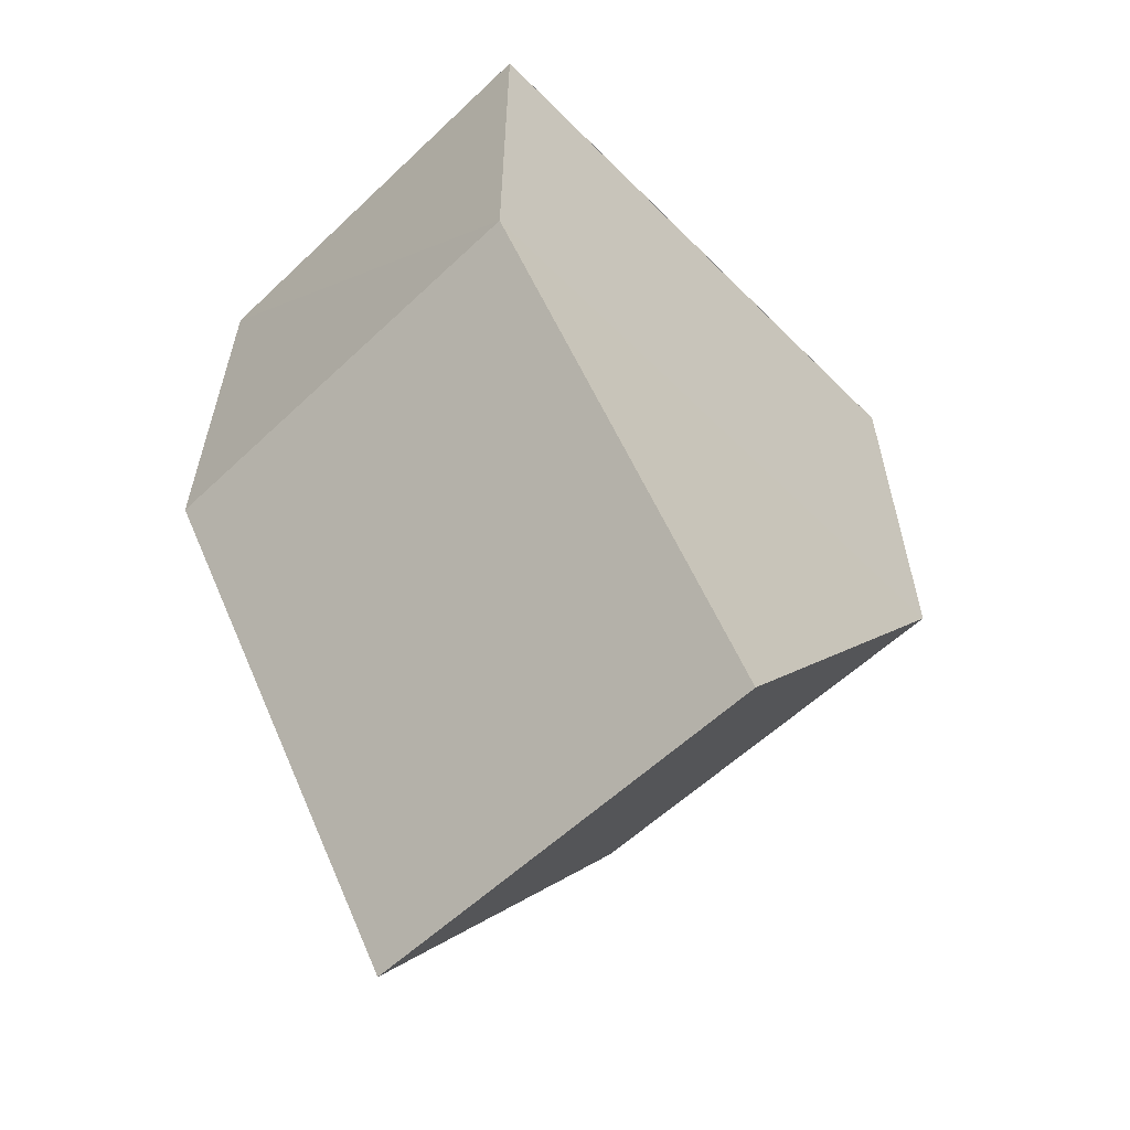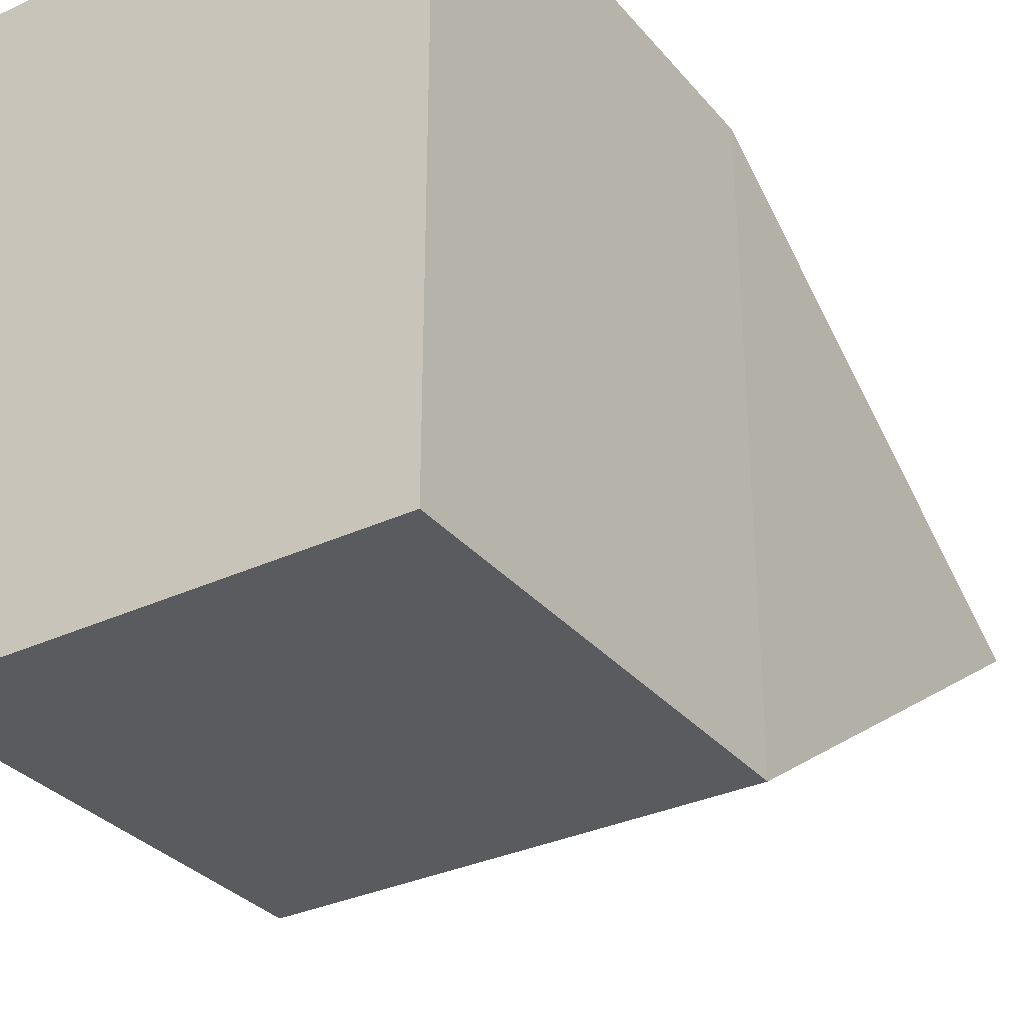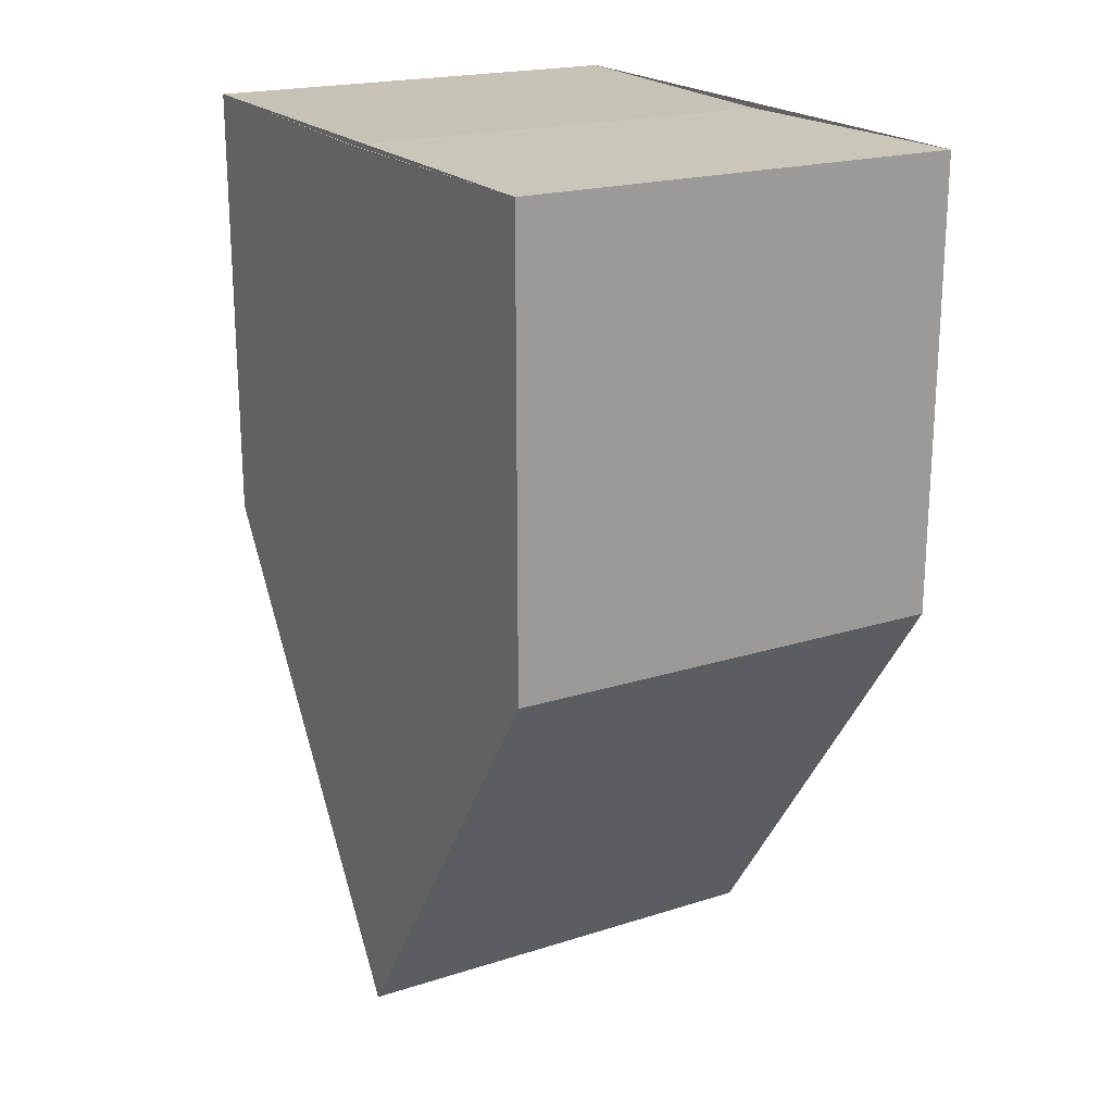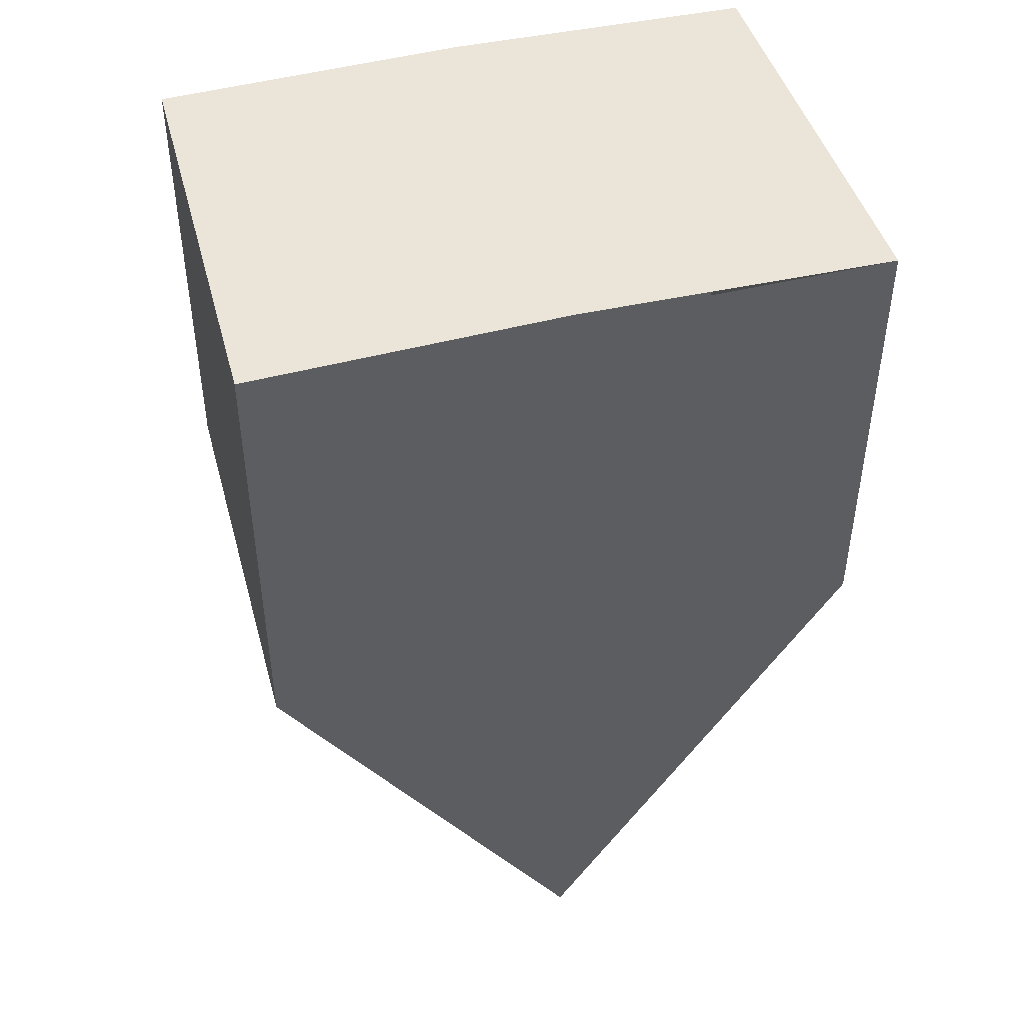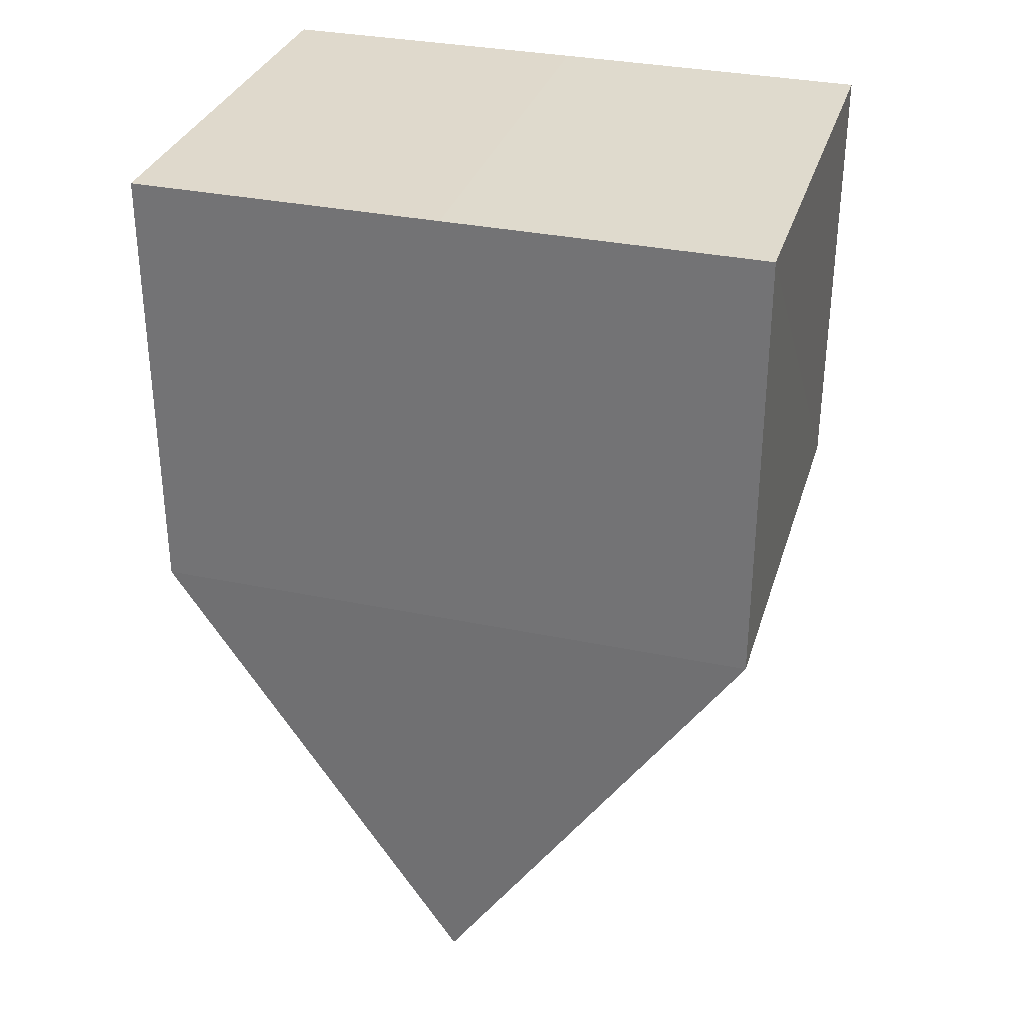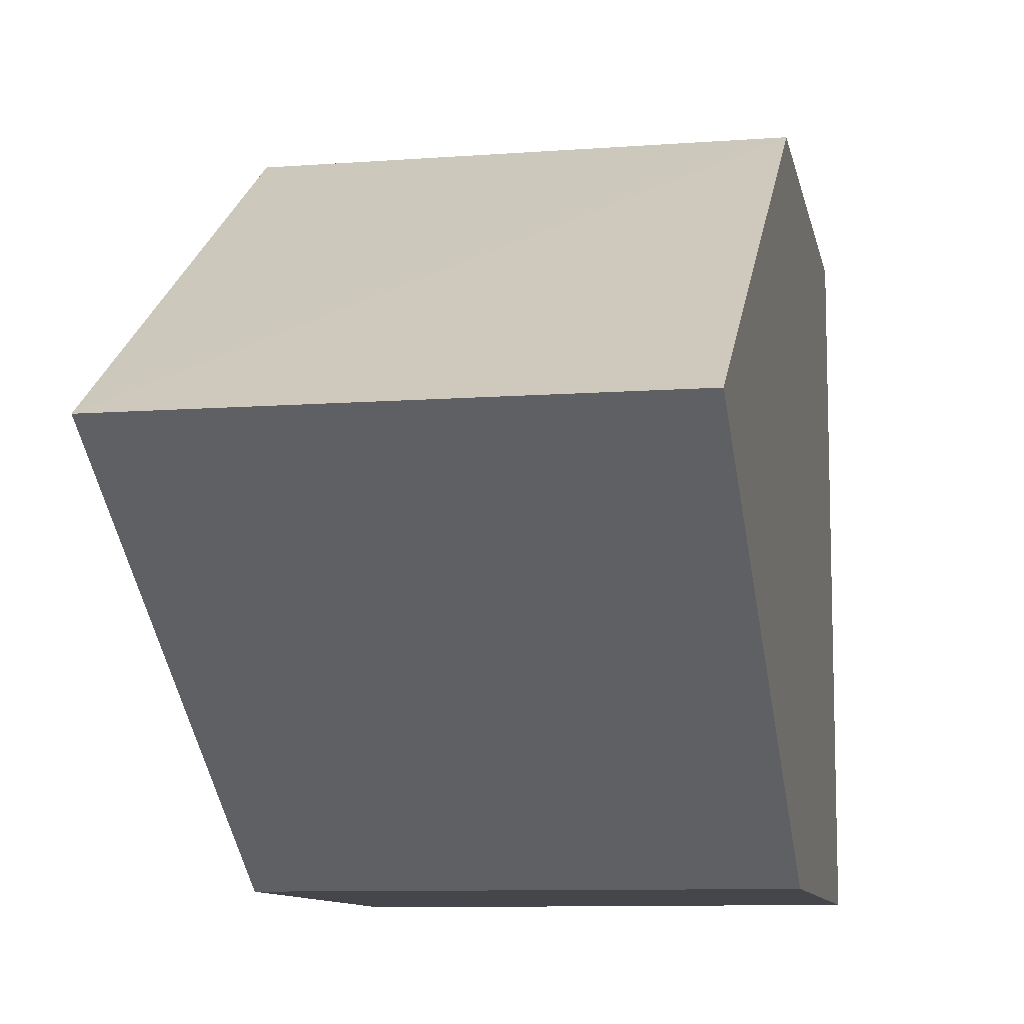
<metadata>
{"format":"obj","ext":"obj","renderer":"f3d","projection":"perspective","resolution":1024,"background":"white","views":[{"elev":-58.4,"azim":44.4,"up":"+Y"},{"elev":-32.1,"azim":-146.9,"up":"+Z"},{"elev":20.2,"azim":-29.8,"up":"+Y"},{"elev":44.6,"azim":-105.0,"up":"+Y"},{"elev":32.2,"azim":106.3,"up":"+Y"},{"elev":-9.8,"azim":11.0,"up":"+Z"}]}
</metadata>
<code>
o 6815
v 2241 1880 12.26
v 2241 1880 12.26
v 2241 1880 12.26
v 2241 1880 12.25
v 2241 1880 12.26
v 2241 1880 12.25
v 2241 1880 12.26
v 2241 1880 12.26
v 2241 1880 12.26
v 2241 1880 12.26
v 2241 1880 12.25
v 2241 1880 12.26
v 2241 1880 12.26
v 2241 1880 12.26
v 2241 1880 12.25
v 2241 1880 12.25
v 2241 1880 12.26
v 2241 1880 12.26
v 2241 1880 12.25
v 2241 1880 12.25
v 2241 1880 12.25
v 2241 1880 12.26
v 2241 1880 12.26
v 2241 1880 12.25
v 2241 1880 12.26
v 2241 1880 12.25
v 2241 1880 12.25
v 2241 1880 12.26
v 2241 1880 12.26
v 2241 1880 12.26
f 1 2 3
f 1 4 5
f 6 7 3
f 8 7 9
f 10 11 6
f 4 12 13
f 14 13 12
f 15 14 16
f 15 17 18
f 12 19 20
f 11 19 21
f 22 21 19
f 23 24 18
f 25 22 23
f 26 24 27
f 22 28 29
f 11 29 28
f 13 28 30

</code>
